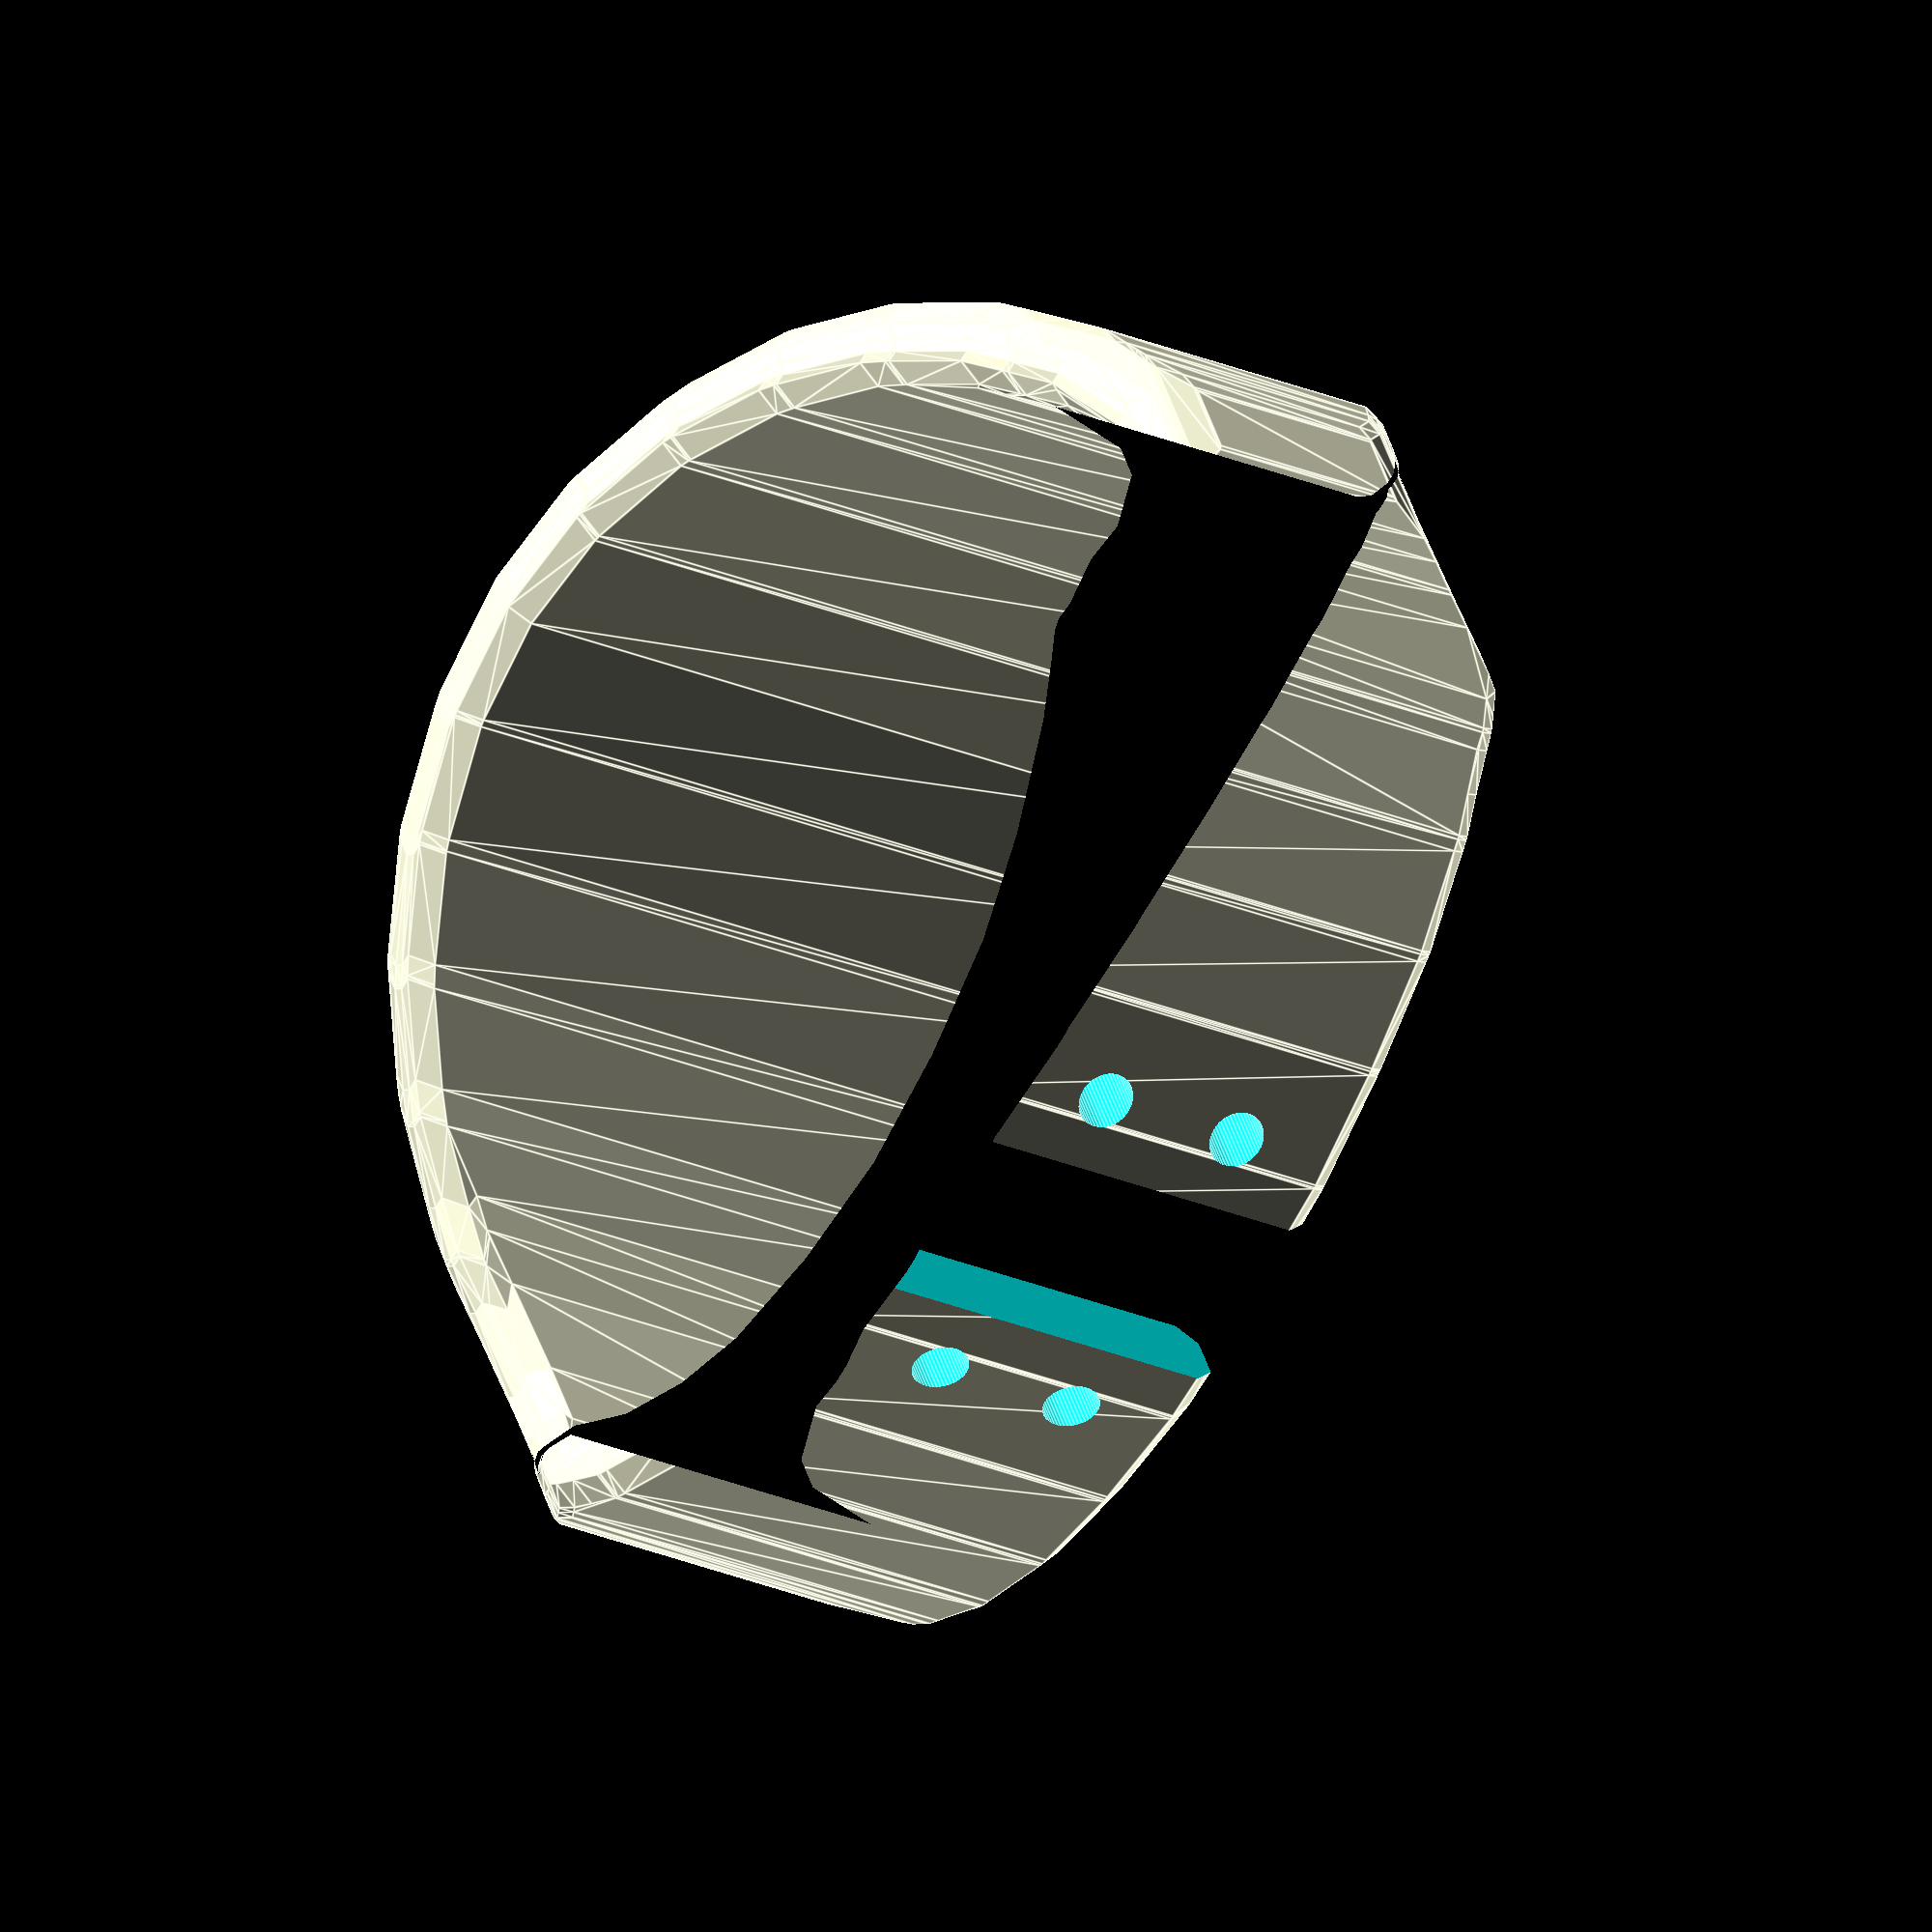
<openscad>
module wrist(majD, minD, wd, t) {
    difference() {
        intersection(){
            linear_extrude(wd+5)
            difference(){
                offset(r=t)
                scale([1,majD/minD])
                circle(d=minD);
                scale([1,majD/minD])
                circle(d=minD);
            }
        translate([-minD,0,wd/2+t/2+1])
          rotate([0,90,0])
          linear_extrude(2*minD)
          offset(r=t)
          scale([1,majD/minD+0.4])
          circle(d=wd);
        }
        translate([-minD,0,wd+5])
        rotate([0,90,0])
        scale([1,4*majD/minD])
        cylinder(h=minD, d=minD/2);
        translate([-minD,0,0])
        rotate([0,90,0])
        scale([1,4*majD/minD])
        cylinder(h=minD, d=minD/2);
       
    }
}

module lacingMask(d, ht,t) {
    
    translate([-d/2,0,ht/2])
    cube([10,10, 2*ht],center=true);
    for(i=[-1:2:1]) {
        translate([-d/2-5, -9,(ht+t)/2+i*4])
        rotate([0,90,0])
        cylinder(h=10, d=3, $fn=50);
        translate([-d/2-5, 9,(ht+t)/2+i*4])
        rotate([0,90,0])
        cylinder(h=10, d=3, $fn=50);
    }
}

//lacingMask(45,38);
difference() {
    minkowski(){
        sphere(2);
        wrist(66, 46, 37, 1);
    }
    lacingMask(46, 37,3);
}
</openscad>
<views>
elev=27.9 azim=241.9 roll=57.5 proj=o view=edges
</views>
